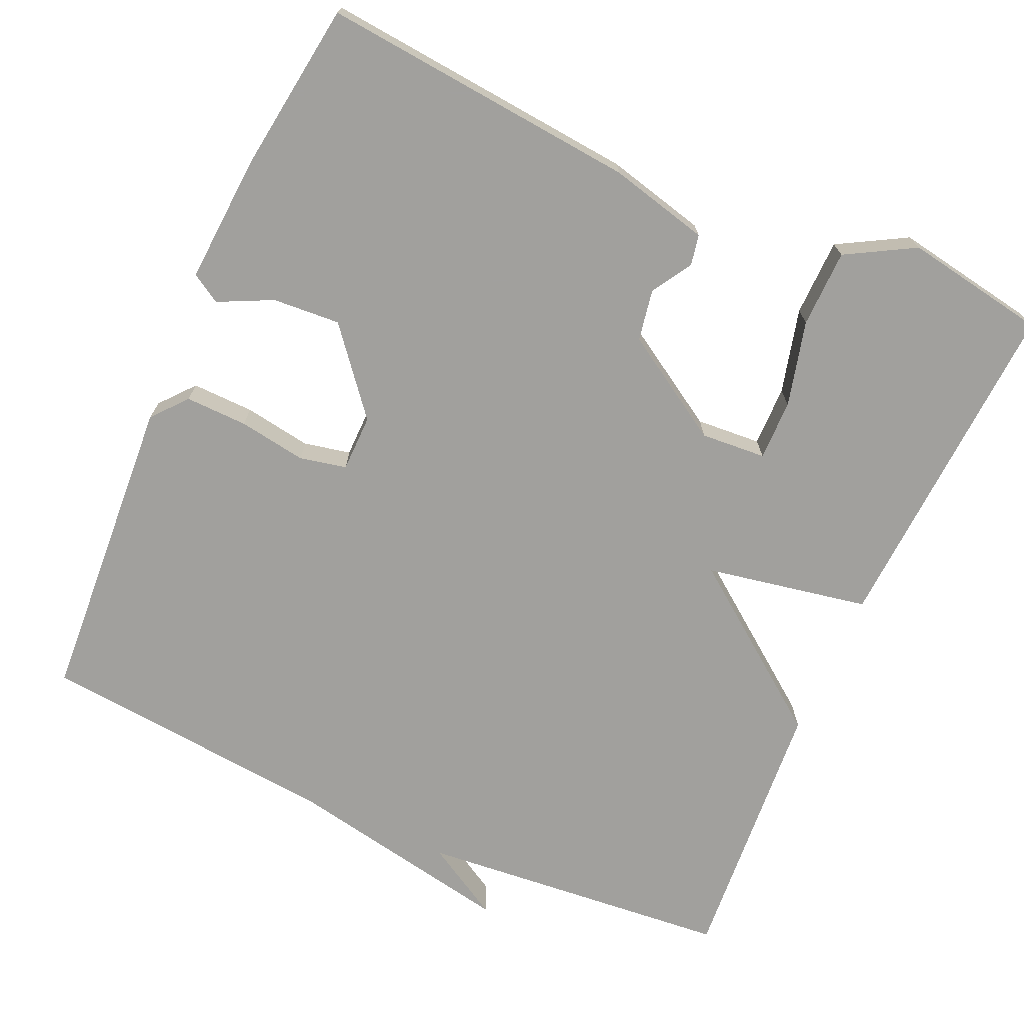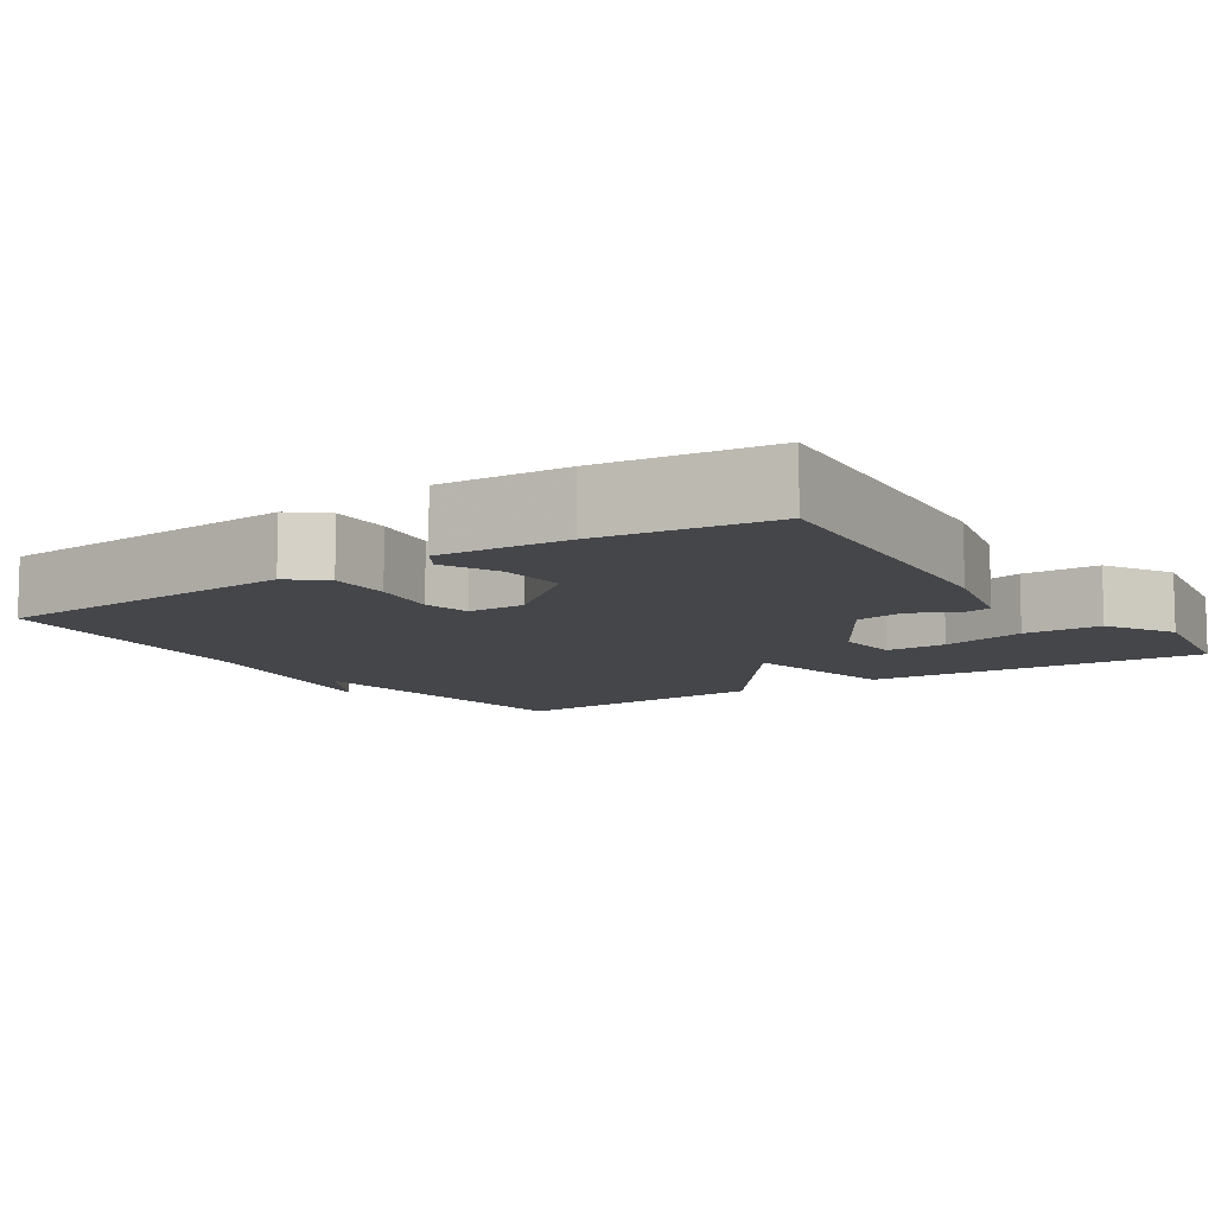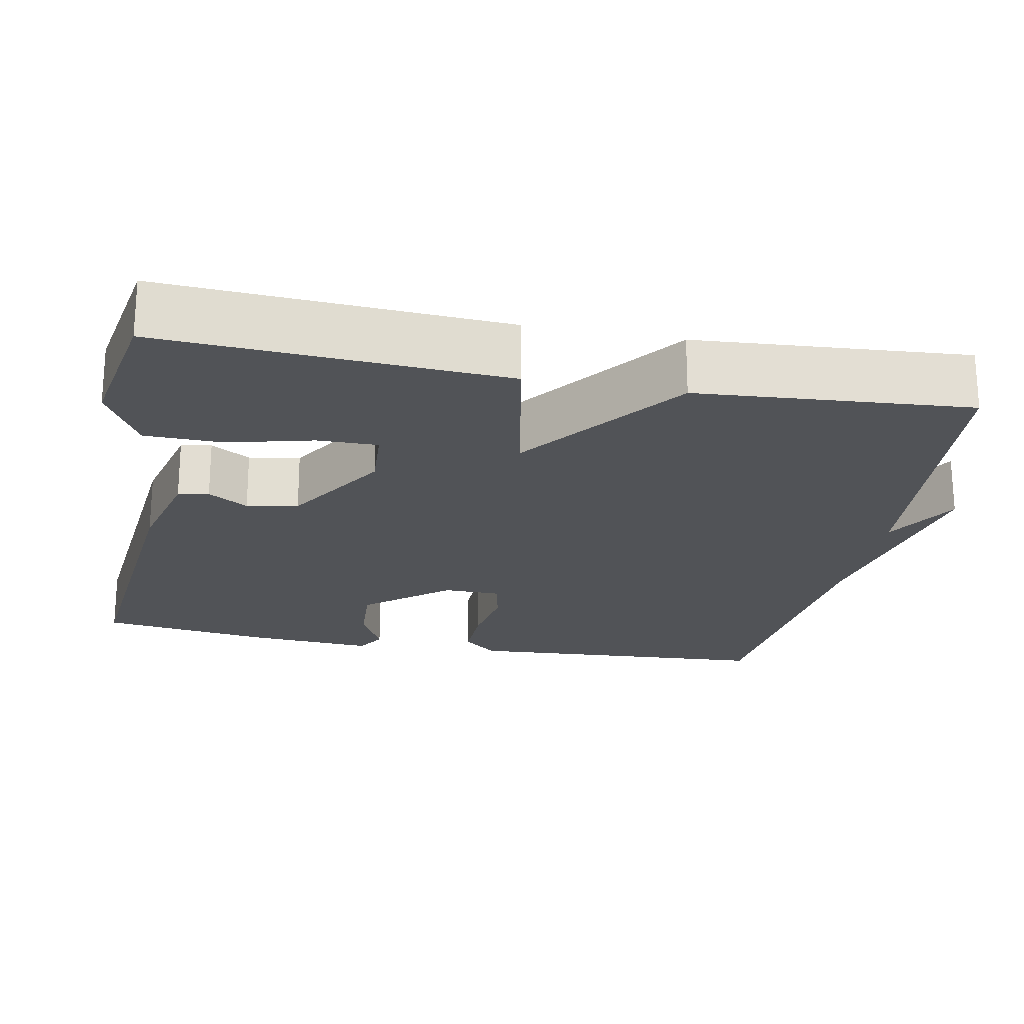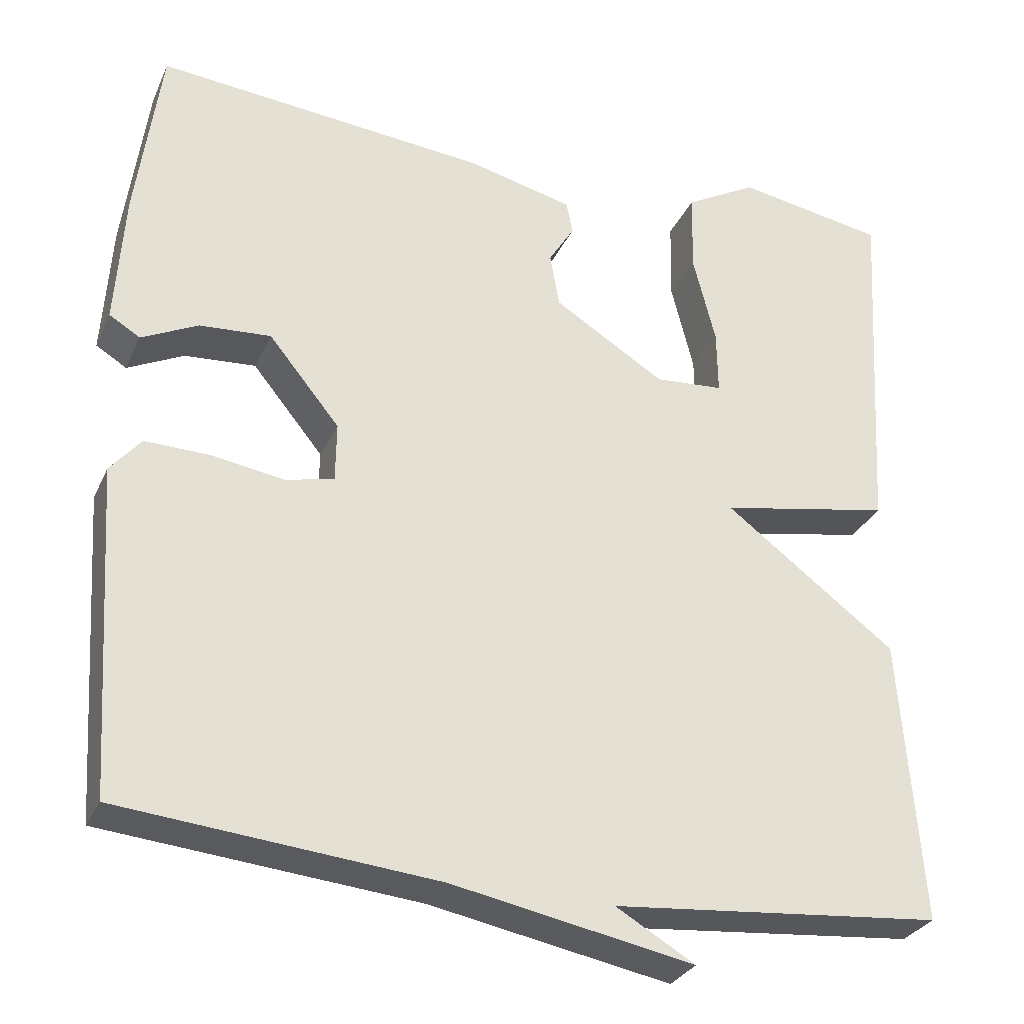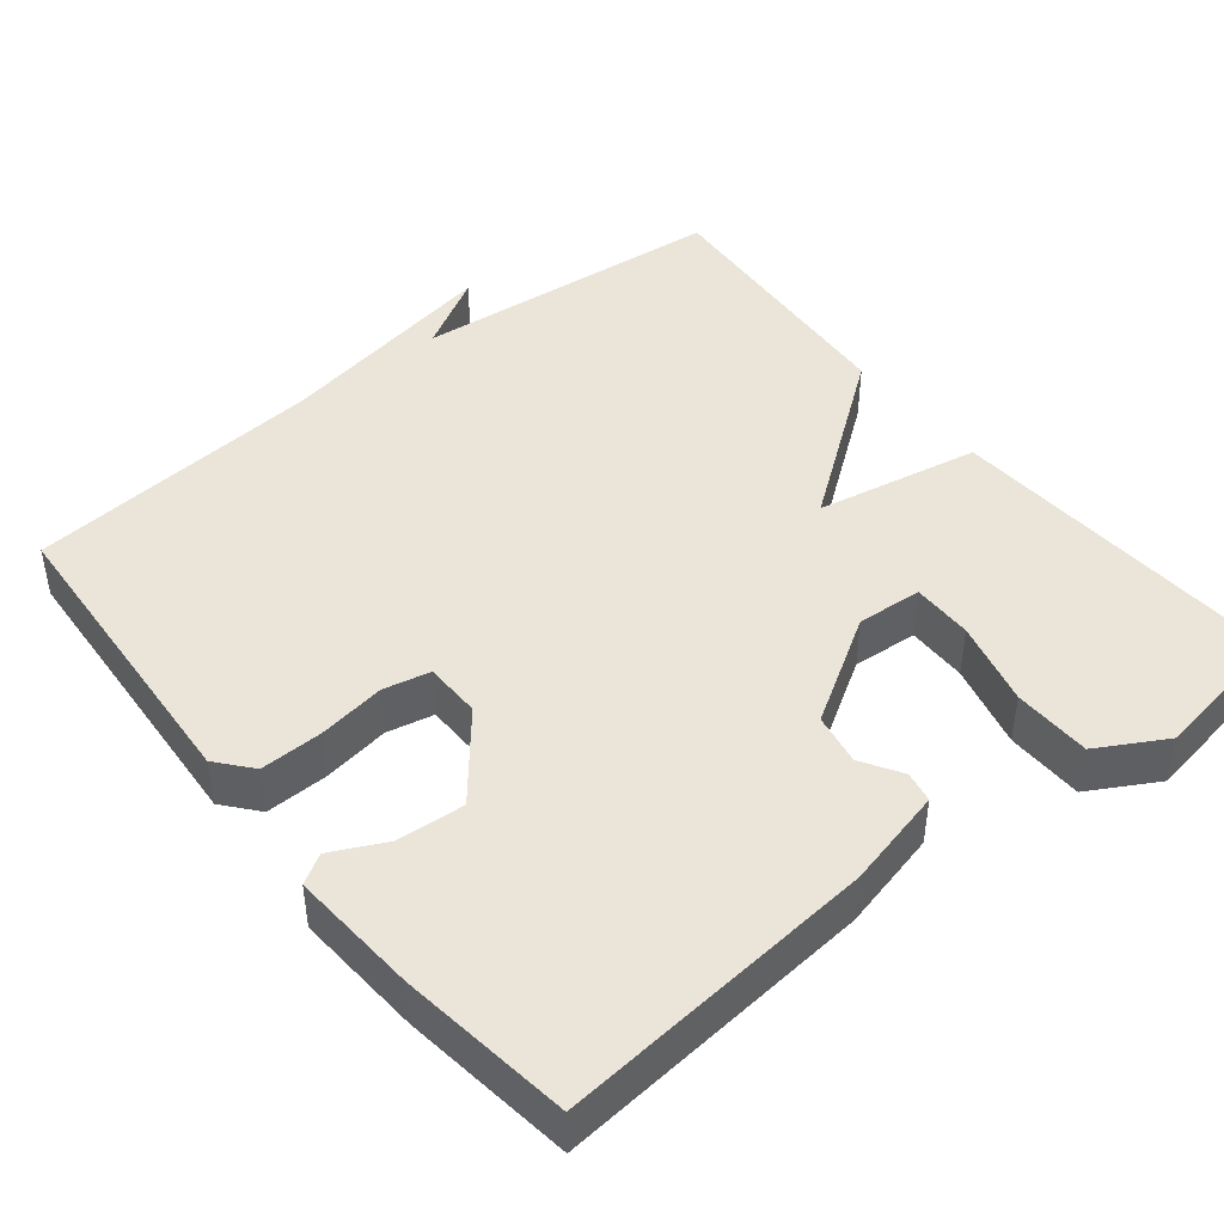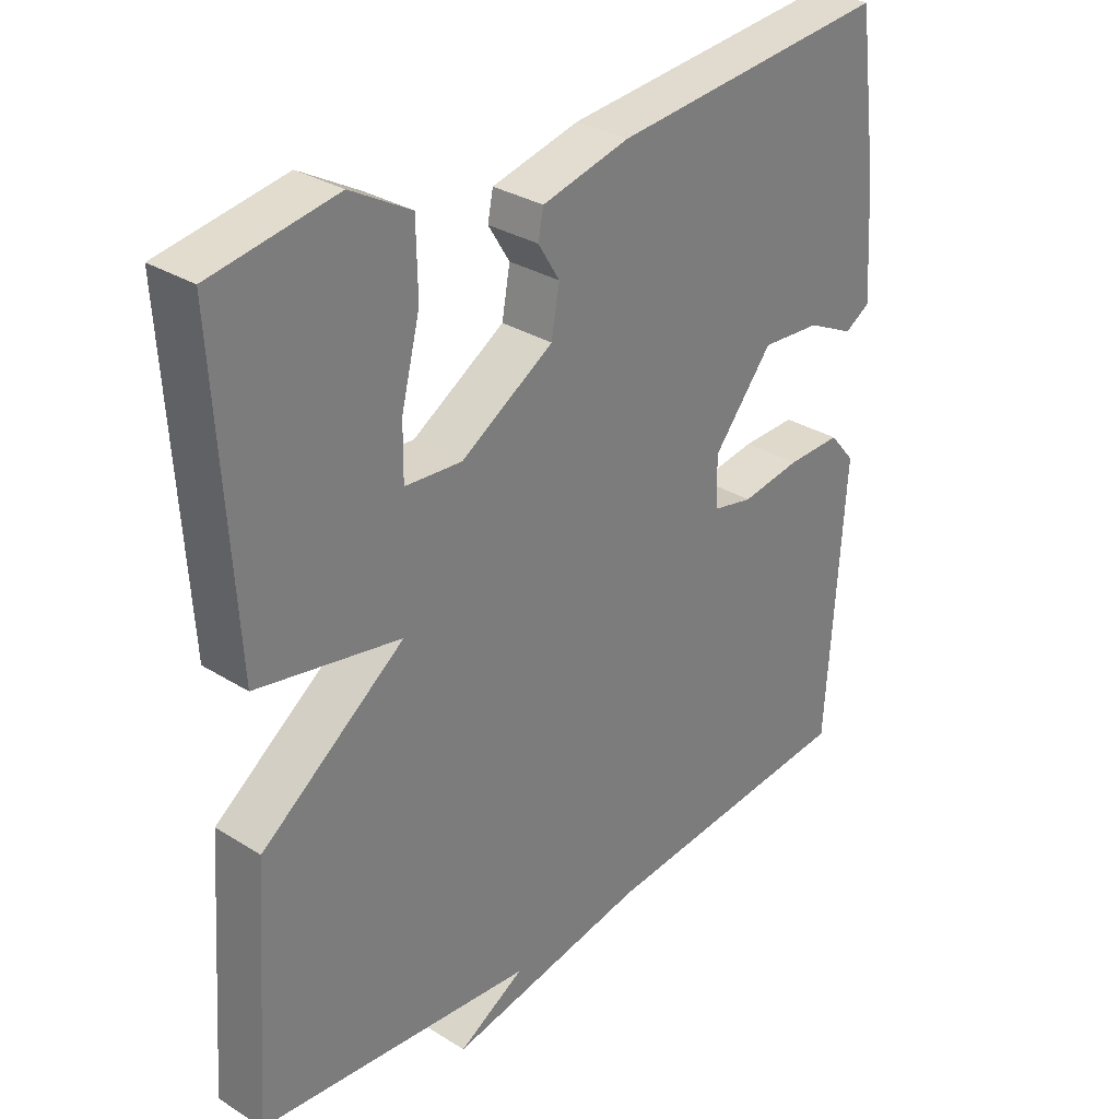
<metadata>
{"format":"obj","ext":"obj","renderer":"f3d","projection":"perspective","resolution":1024,"background":"white","views":[{"elev":-71.7,"azim":-24.0,"up":"+Y"},{"elev":-9.5,"azim":-56.0,"up":"+Y"},{"elev":-21.9,"azim":79.0,"up":"+Y"},{"elev":-29.7,"azim":-21.0,"up":"+Z"},{"elev":44.5,"azim":-38.6,"up":"+Y"},{"elev":31.0,"azim":131.8,"up":"+Z"}]}
</metadata>
<code>
v -0.5 0.07 0.5
v -0.087 0.07 0.461
v 0.043 0.07 0.429
v 0.051 0.07 0.389
v 0.019 0.07 0.337
v 0.031 0.07 0.27
v 0.168 0.07 0.185
v 0.253 0.07 0.191
v 0.252 0.07 0.27
v 0.224 0.07 0.381
v 0.226 0.07 0.482
v 0.315 0.07 0.532
v 0.5 0.07 0.5
v 0.474 0.07 0.054
v 0.261 0.07 0.014
v 0.474 0.07 -0.146
v 0.5 0.07 -0.5
v 0.09 0.07 -0.537
v 0.188 0.07 -0.594
v -0.11 0.07 -0.537
v -0.5 0.07 -0.5
v -0.526 0.07 -0.096
v -0.488 0.07 -0.051
v -0.407 0.07 -0.053
v -0.319 0.07 -0.067
v -0.258 0.07 -0.054
v -0.257 0.07 0.02
v -0.345 0.07 0.128
v -0.433 0.07 0.122
v -0.503 0.07 0.088
v -0.541 0.07 0.111
v -0.53 0.07 0.278
v -0.5 0 0.5
v -0.087 0 0.461
v 0.043 0 0.429
v 0.051 0 0.389
v 0.019 0 0.337
v 0.031 0 0.27
v 0.168 0 0.185
v 0.253 0 0.191
v 0.252 0 0.27
v 0.224 0 0.381
v 0.226 0 0.482
v 0.315 0 0.532
v 0.5 0 0.5
v 0.474 0 0.054
v 0.261 0 0.014
v 0.474 0 -0.146
v 0.5 0 -0.5
v 0.09 0 -0.537
v 0.188 0 -0.594
v -0.11 0 -0.537
v -0.5 0 -0.5
v -0.526 0 -0.096
v -0.488 0 -0.051
v -0.407 0 -0.053
v -0.319 0 -0.067
v -0.258 0 -0.054
v -0.257 0 0.02
v -0.345 0 0.128
v -0.433 0 0.122
v -0.503 0 0.088
v -0.541 0 0.111
v -0.53 0 0.278
f 2 3 4
f 1 2 4
f 32 1 4
f 31 32 4
f 30 31 4
f 29 30 4
f 28 29 4 5
f 27 28 5 6
f 26 27 6 7
f 23 24 25
f 22 23 25
f 21 22 25
f 20 21 25
f 20 25 26
f 18 19 20
f 18 20 26
f 17 18 26
f 16 17 26
f 15 16 26
f 26 7 8
f 15 26 8
f 14 15 8
f 12 13 14
f 11 12 14
f 10 11 14
f 9 10 14
f 8 9 14
f 36 35 34
f 36 34 33
f 36 33 64
f 36 64 63
f 36 63 62
f 36 62 61
f 37 36 61 60
f 38 37 60 59
f 39 38 59 58
f 57 56 55
f 57 55 54
f 57 54 53
f 57 53 52
f 58 57 52
f 52 51 50
f 58 52 50
f 58 50 49
f 58 49 48
f 58 48 47
f 40 39 58
f 40 58 47
f 40 47 46
f 46 45 44
f 46 44 43
f 46 43 42
f 46 42 41
f 46 41 40
f 1 33 34 2
f 2 34 35 3
f 3 35 36 4
f 4 36 37 5
f 5 37 38 6
f 6 38 39 7
f 7 39 40 8
f 8 40 41 9
f 9 41 42 10
f 10 42 43 11
f 11 43 44 12
f 12 44 45 13
f 13 45 46 14
f 14 46 47 15
f 15 47 48 16
f 16 48 49 17
f 17 49 50 18
f 18 50 51 19
f 19 51 52 20
f 20 52 53 21
f 21 53 54 22
f 22 54 55 23
f 23 55 56 24
f 24 56 57 25
f 25 57 58 26
f 26 58 59 27
f 27 59 60 28
f 28 60 61 29
f 29 61 62 30
f 30 62 63 31
f 31 63 64 32
f 32 64 33 1

</code>
